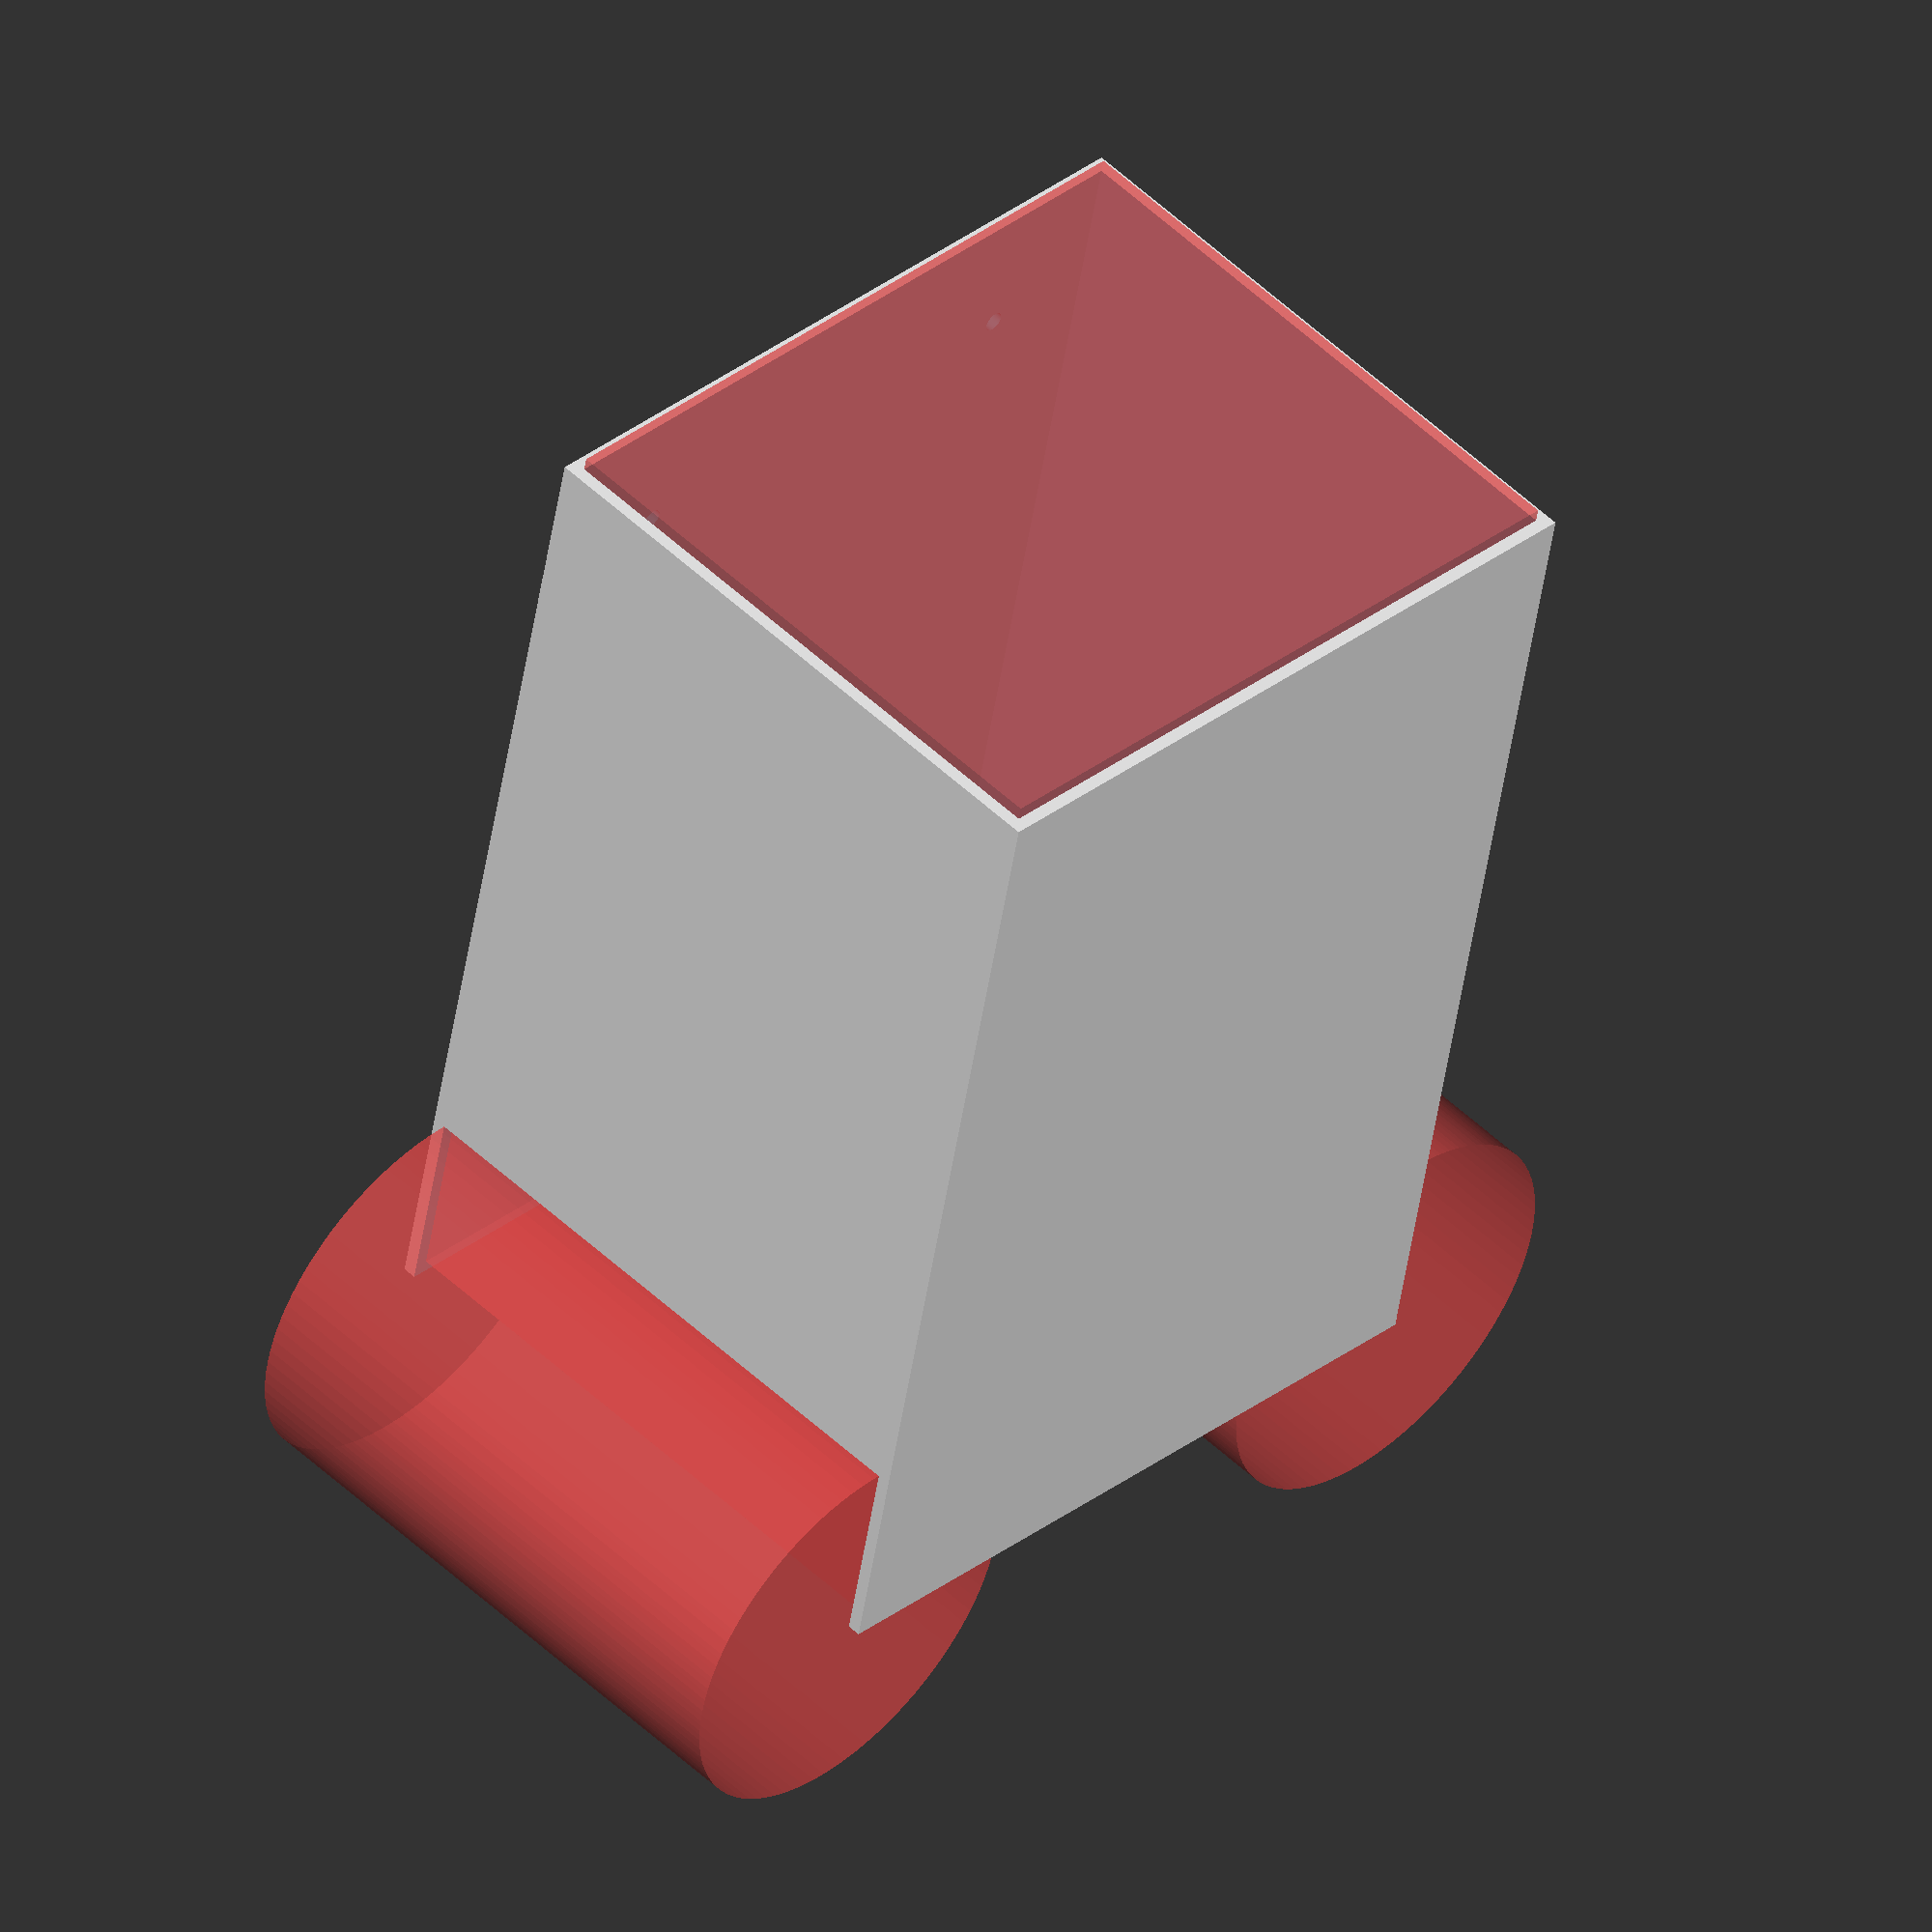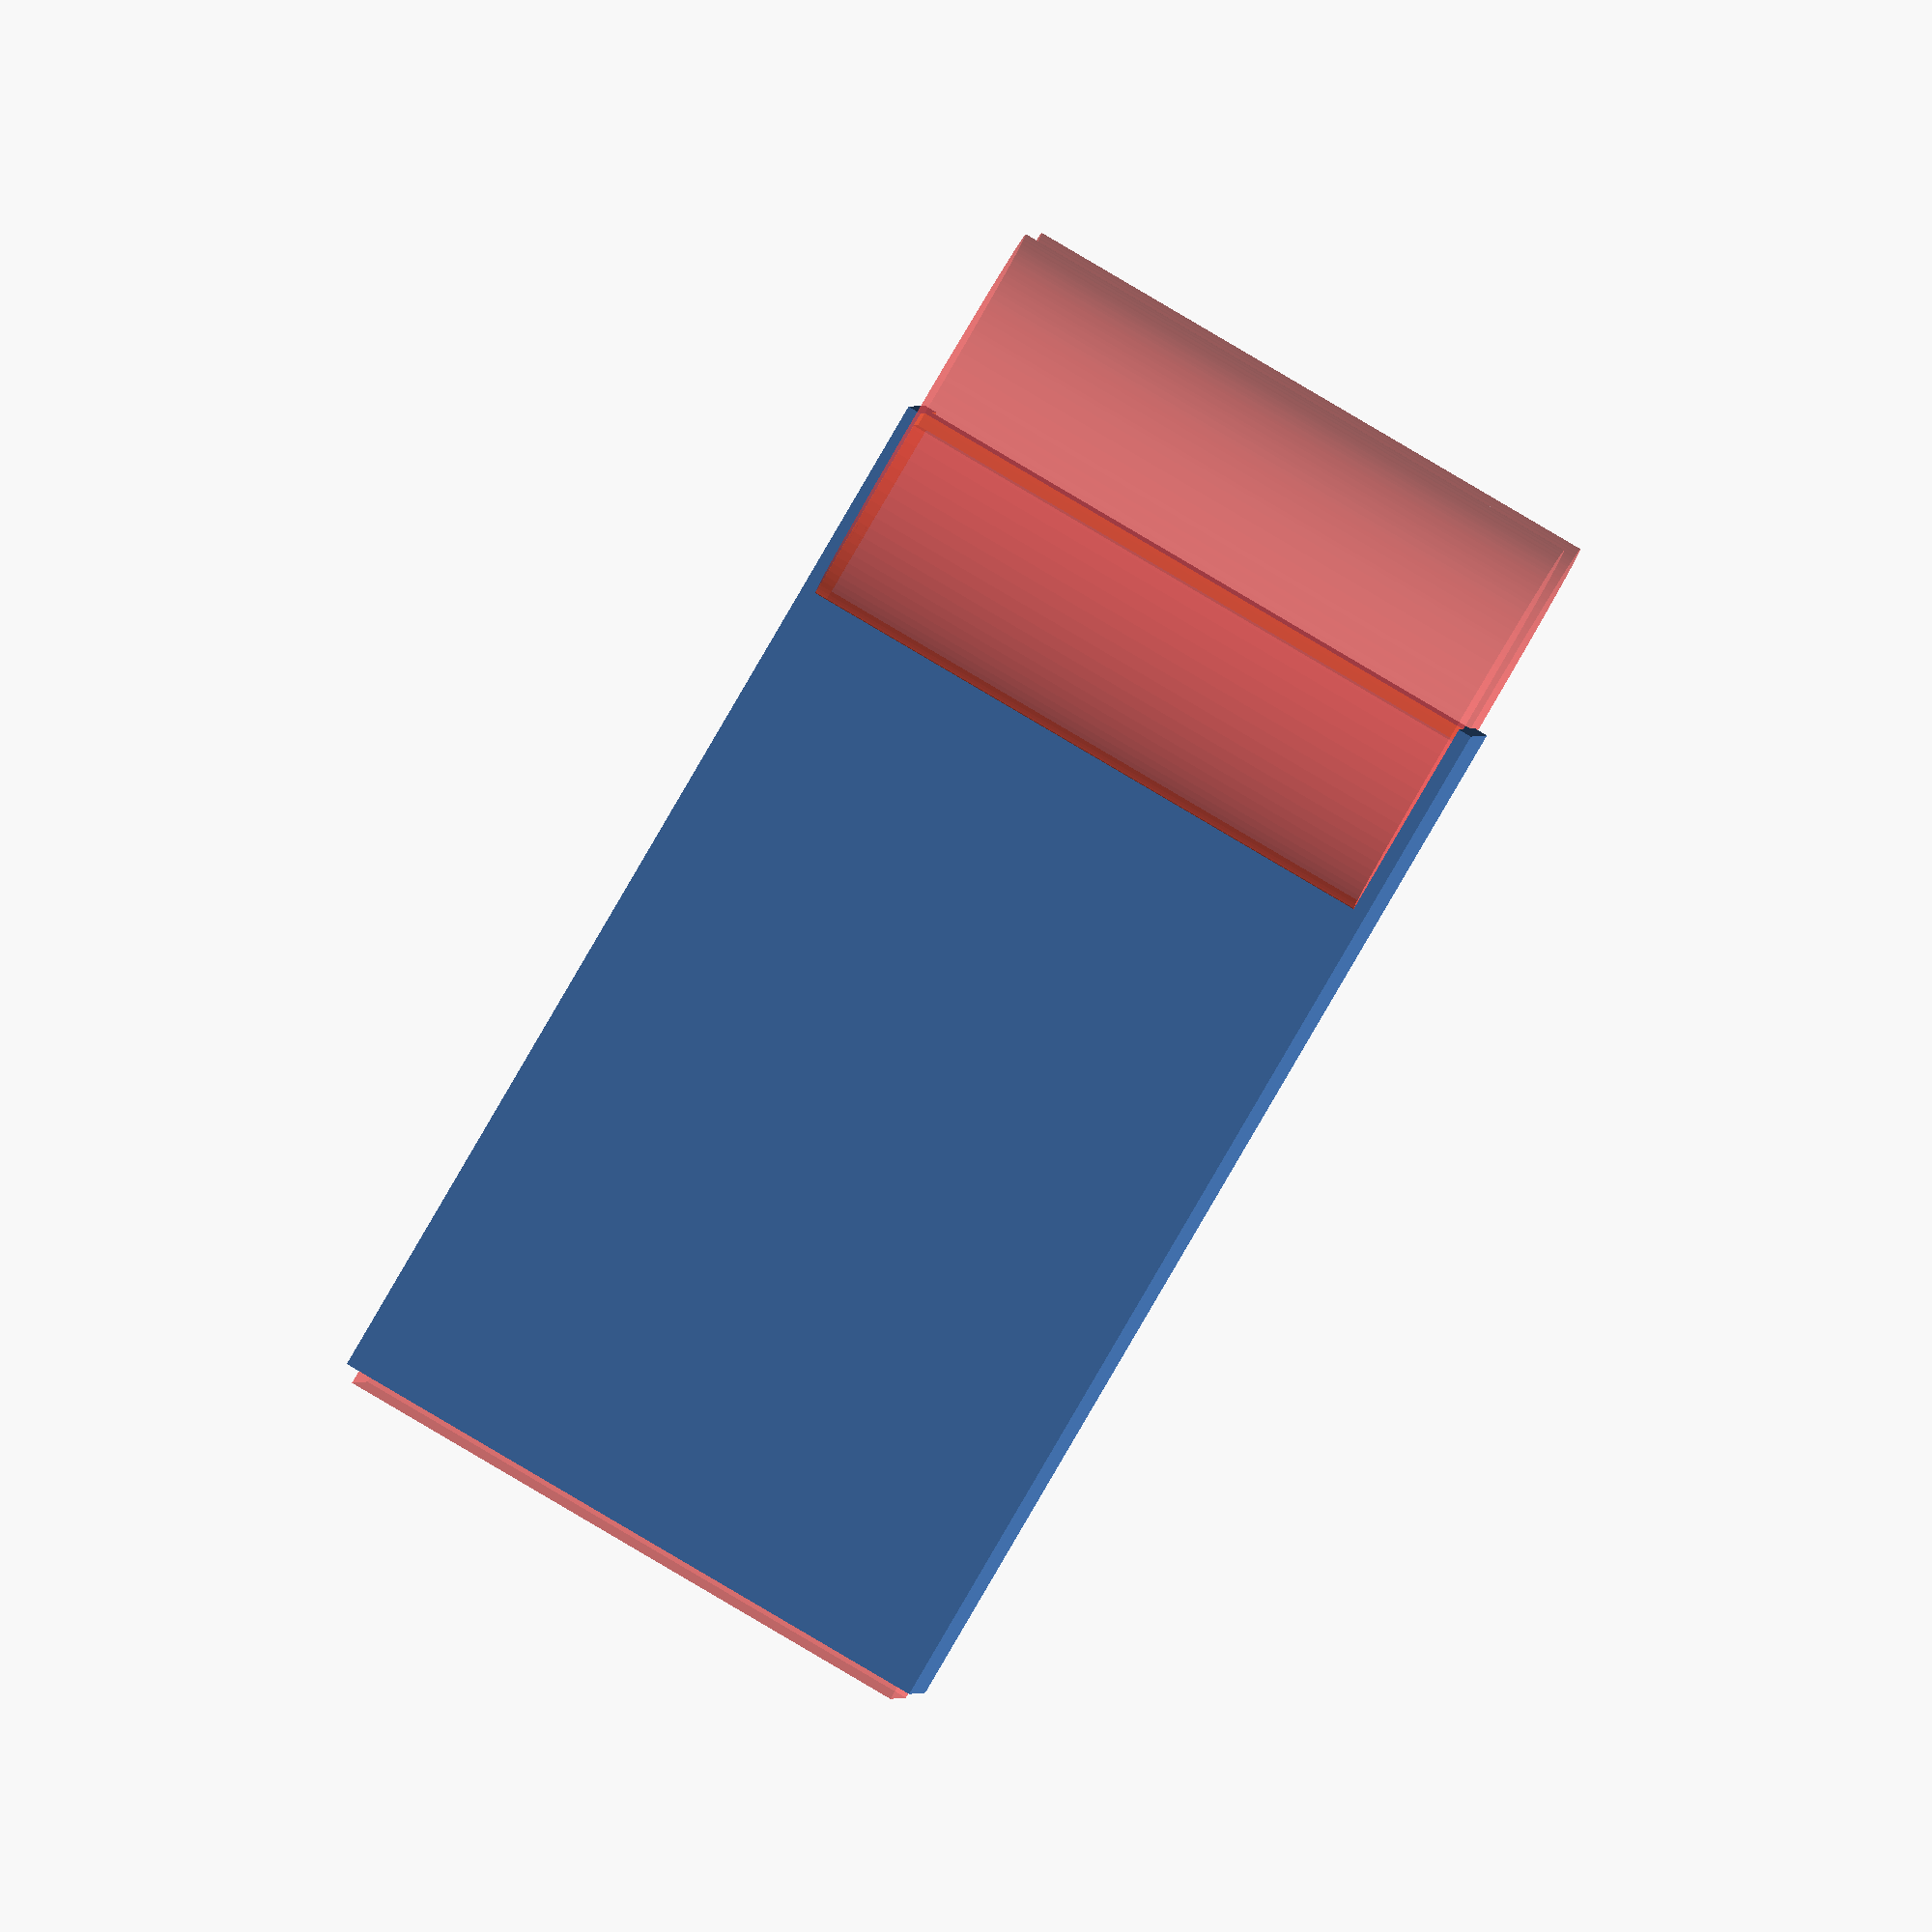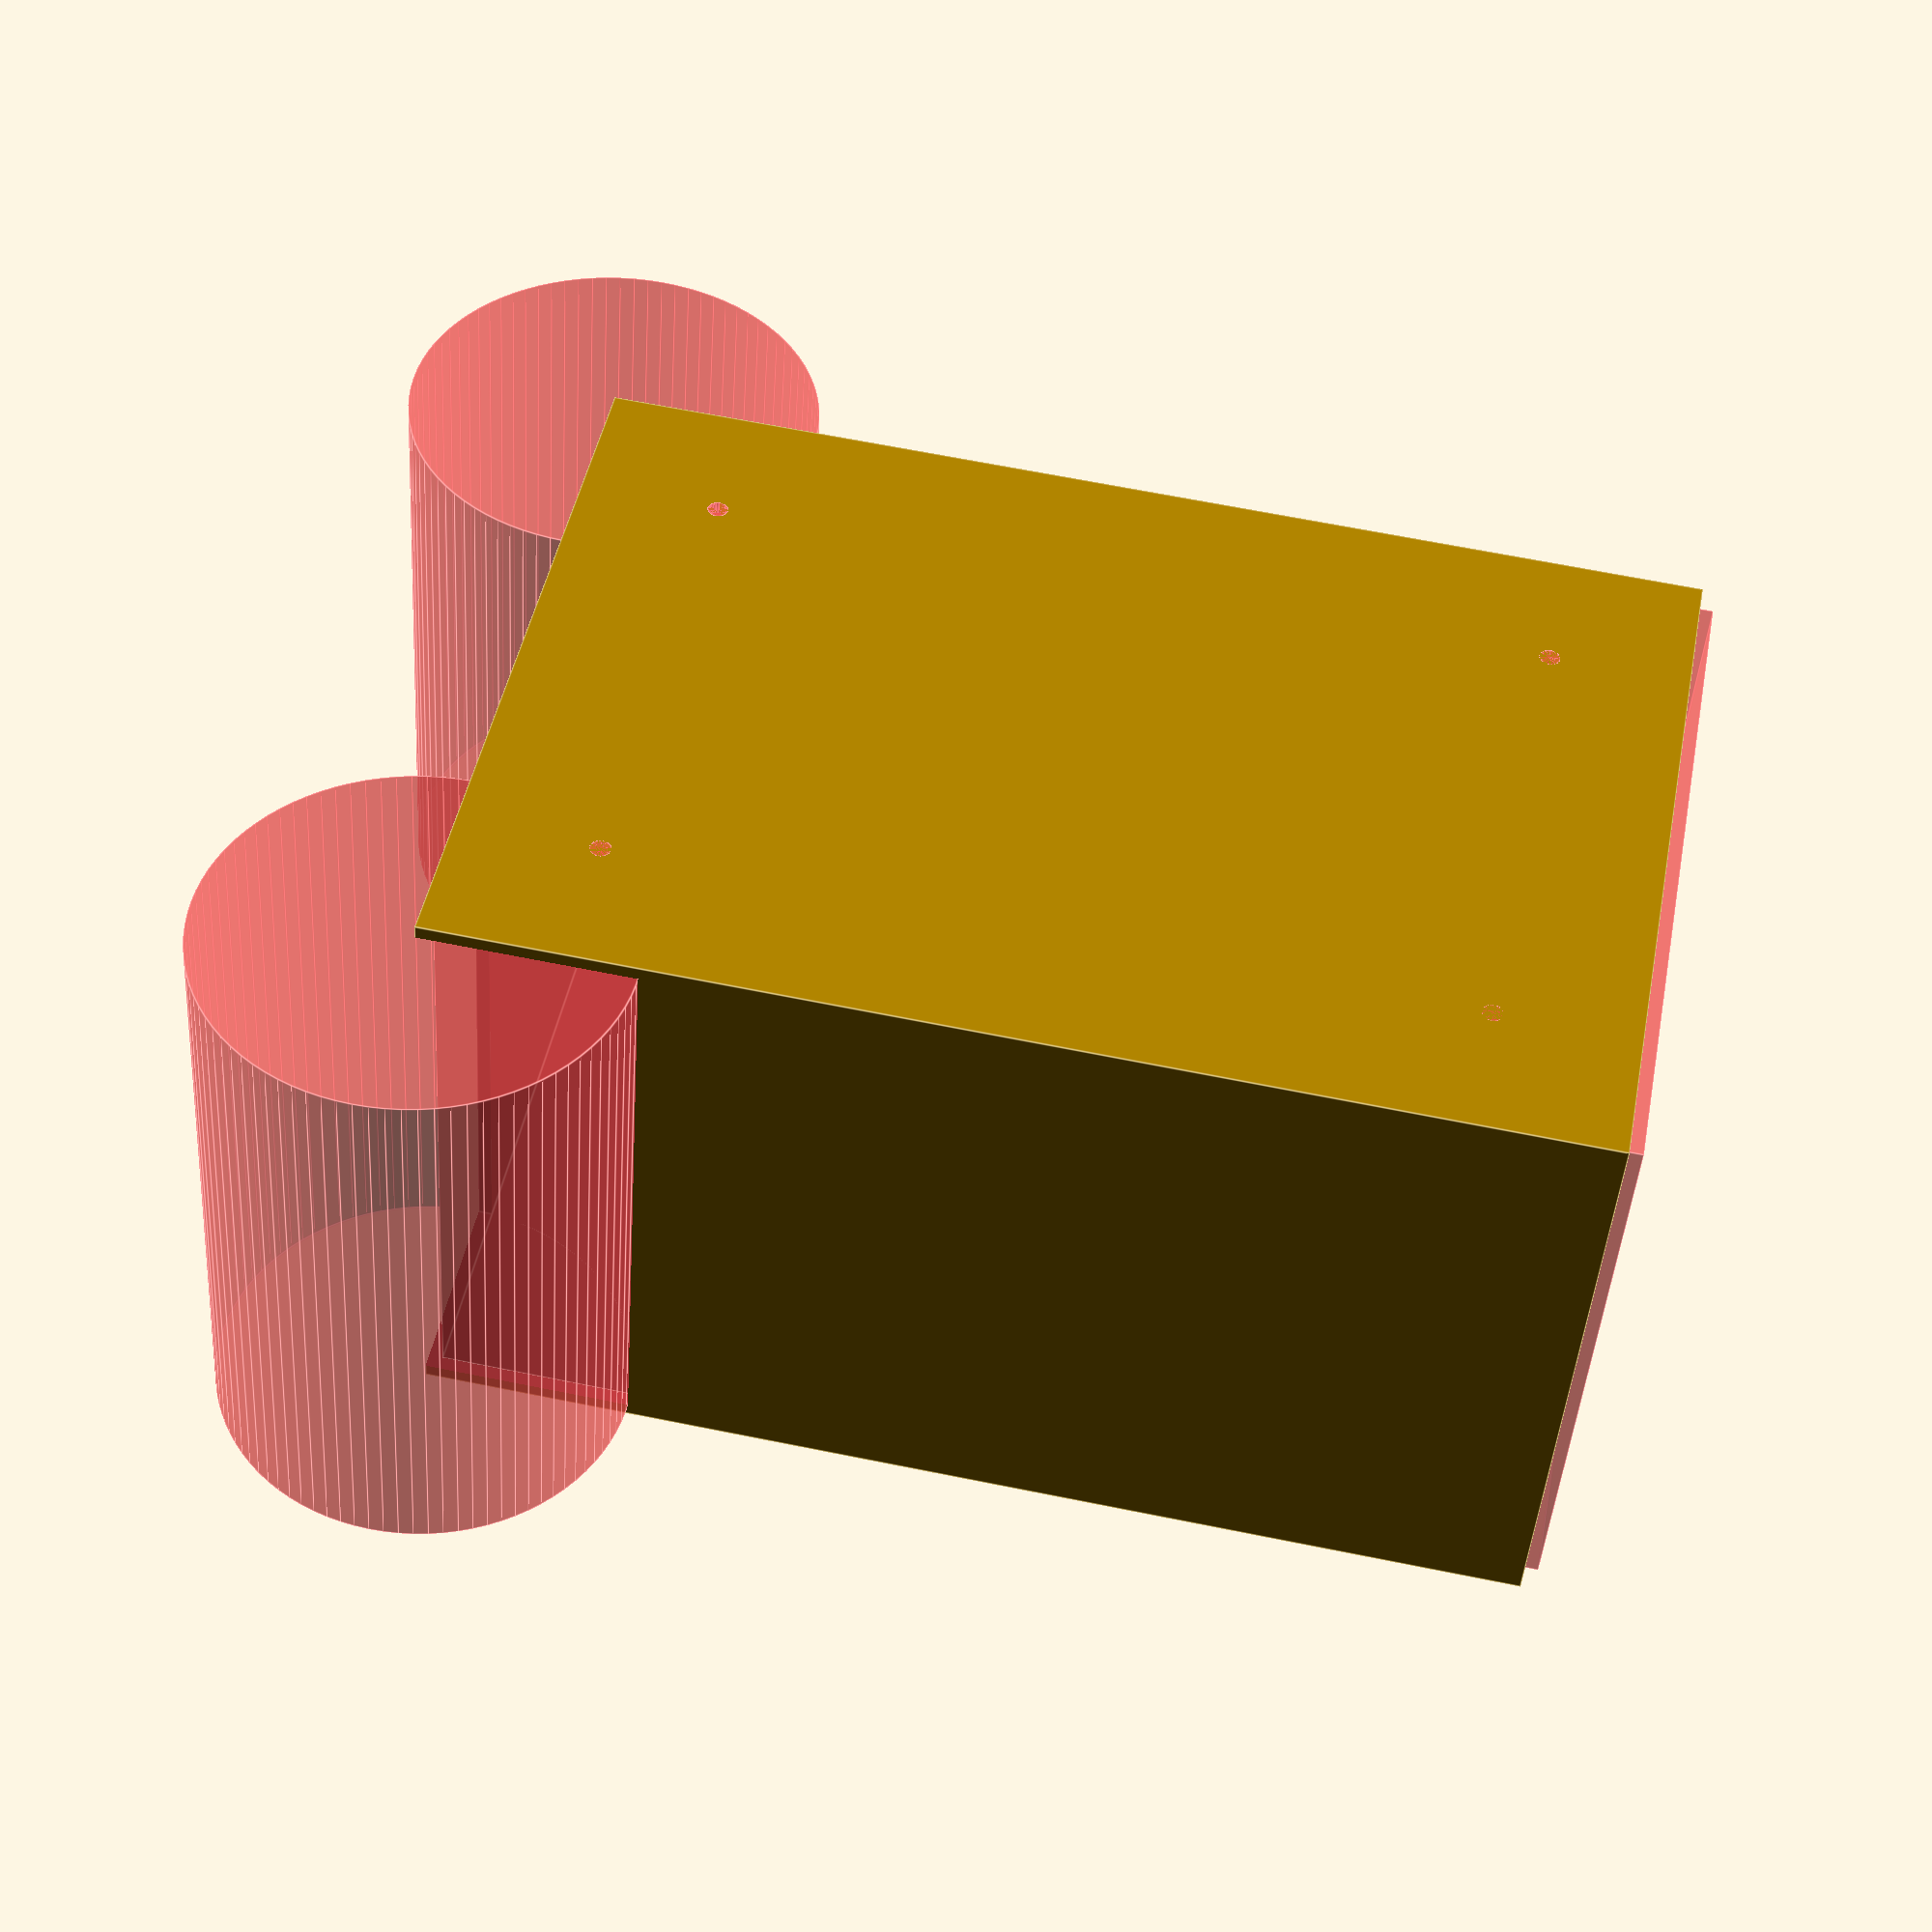
<openscad>
$fn = 90;
wallThickness = 1;
width = 55;
depth = 47;
height = 80;

difference(){
	cube([width, depth, height], center=true);

	translate([0, 0, wallThickness])
		#cube([width-2*wallThickness, depth-2*wallThickness, height], center=true);

	grabbingHoles();
	
	mountingHoles();
}

module grabbingHoles(){
	xAbs = width/2;
	for(x = [-xAbs, xAbs]){
		translate([x, 0, -height/2])
			rotate([90, 0, 0])
				#cylinder(d=30, h=depth-2*wallThickness, center=true);
	}
}

module mountingHoles(){
	distance = 10;
	xAbs = width/2 - distance;
	zAbs = height/2 - distance;
	
	for(x = [-xAbs, xAbs]){
		for(z = [-zAbs, zAbs]){
			translate([x, 0, z])
				rotate([90, 0, 0])
					#cylinder(d=1.5, h=depth/2);
		}
	}
}

</openscad>
<views>
elev=226.9 azim=315.3 roll=188.3 proj=o view=solid
elev=89.2 azim=268.6 roll=149.6 proj=o view=solid
elev=114.4 azim=19.1 roll=258.5 proj=p view=edges
</views>
